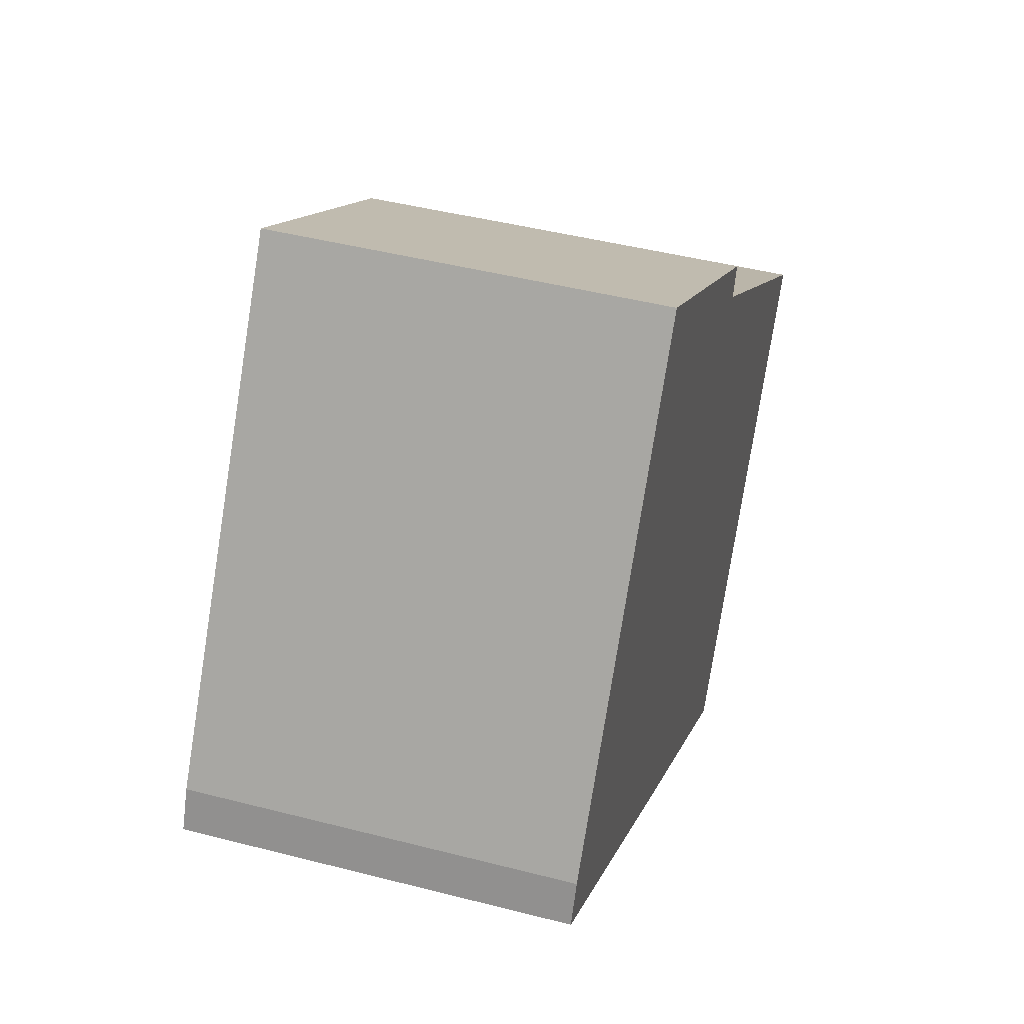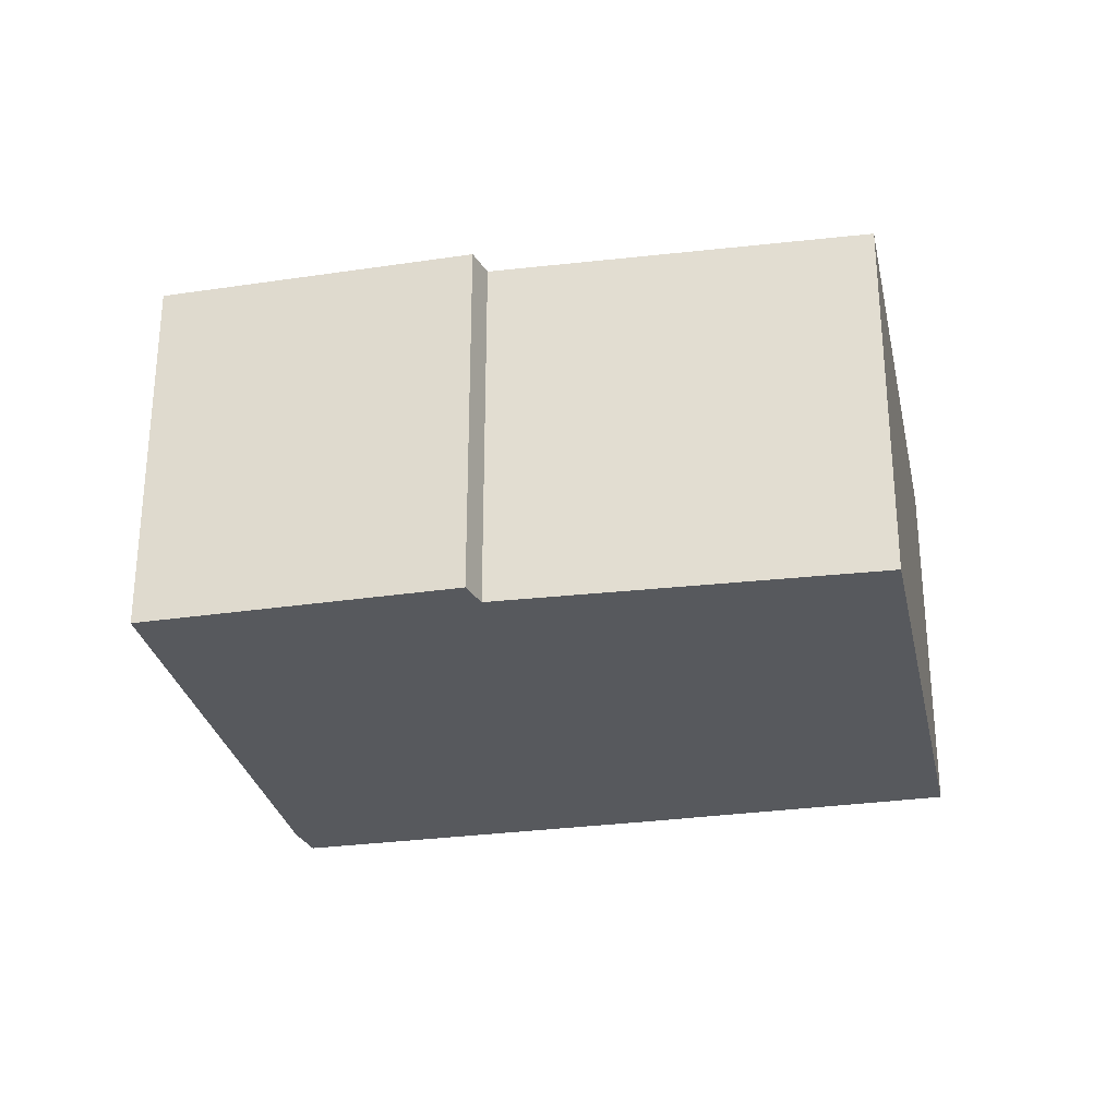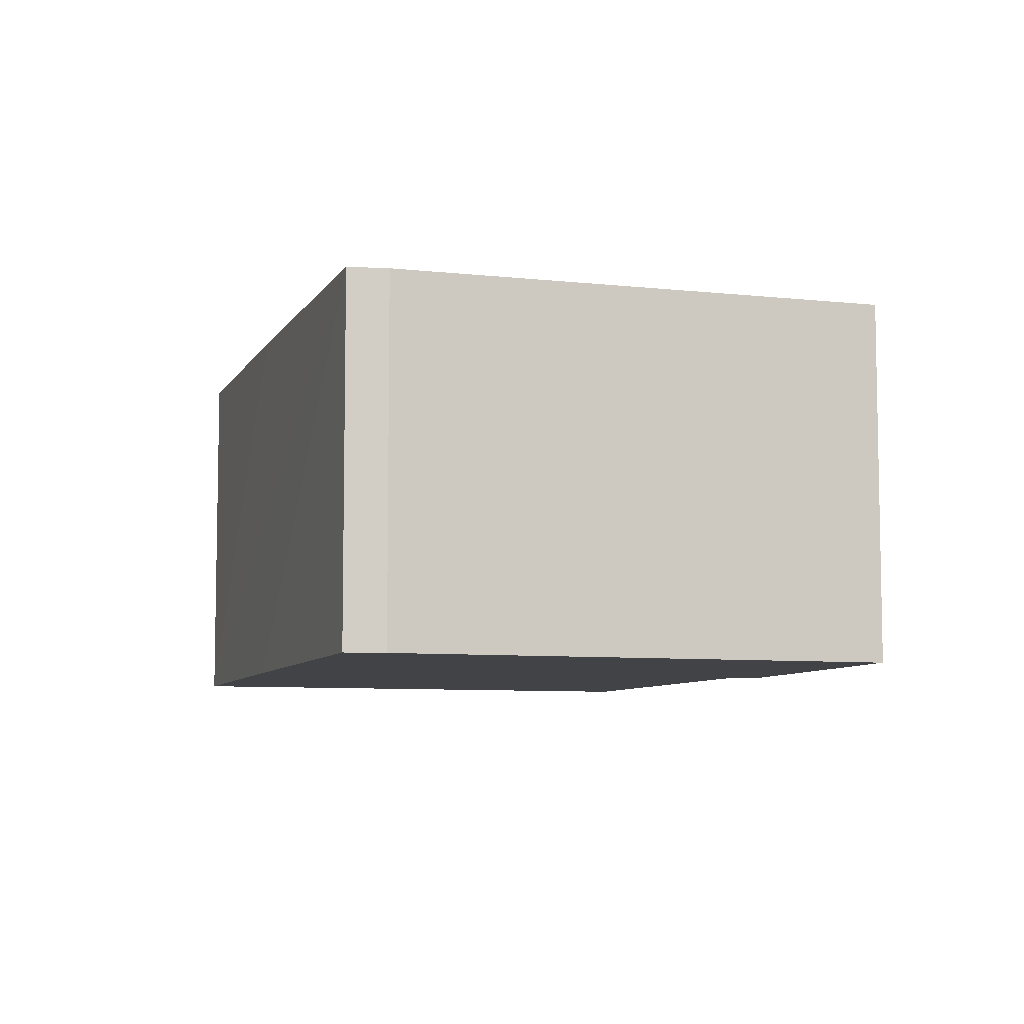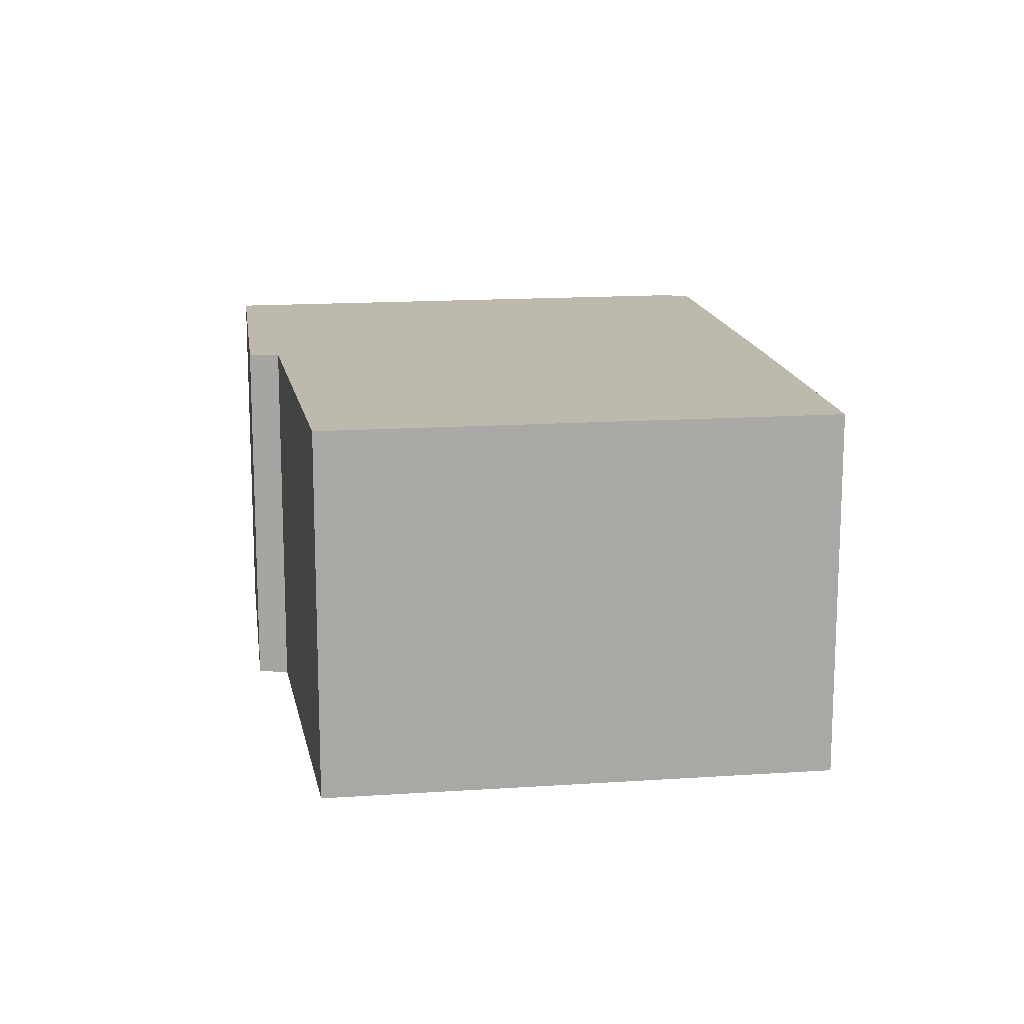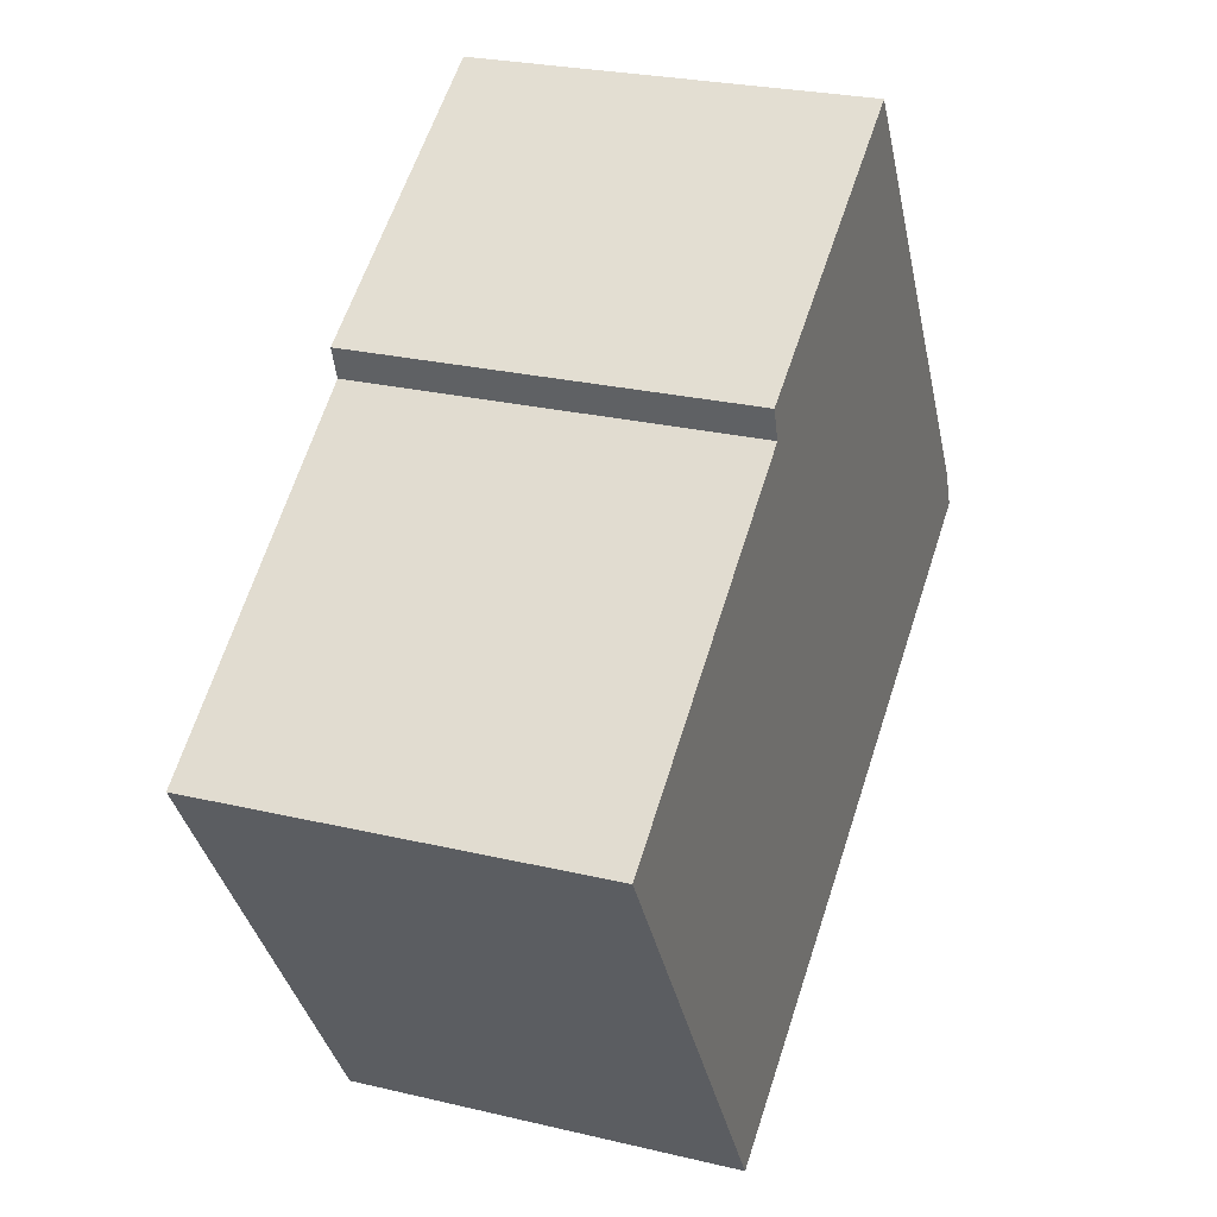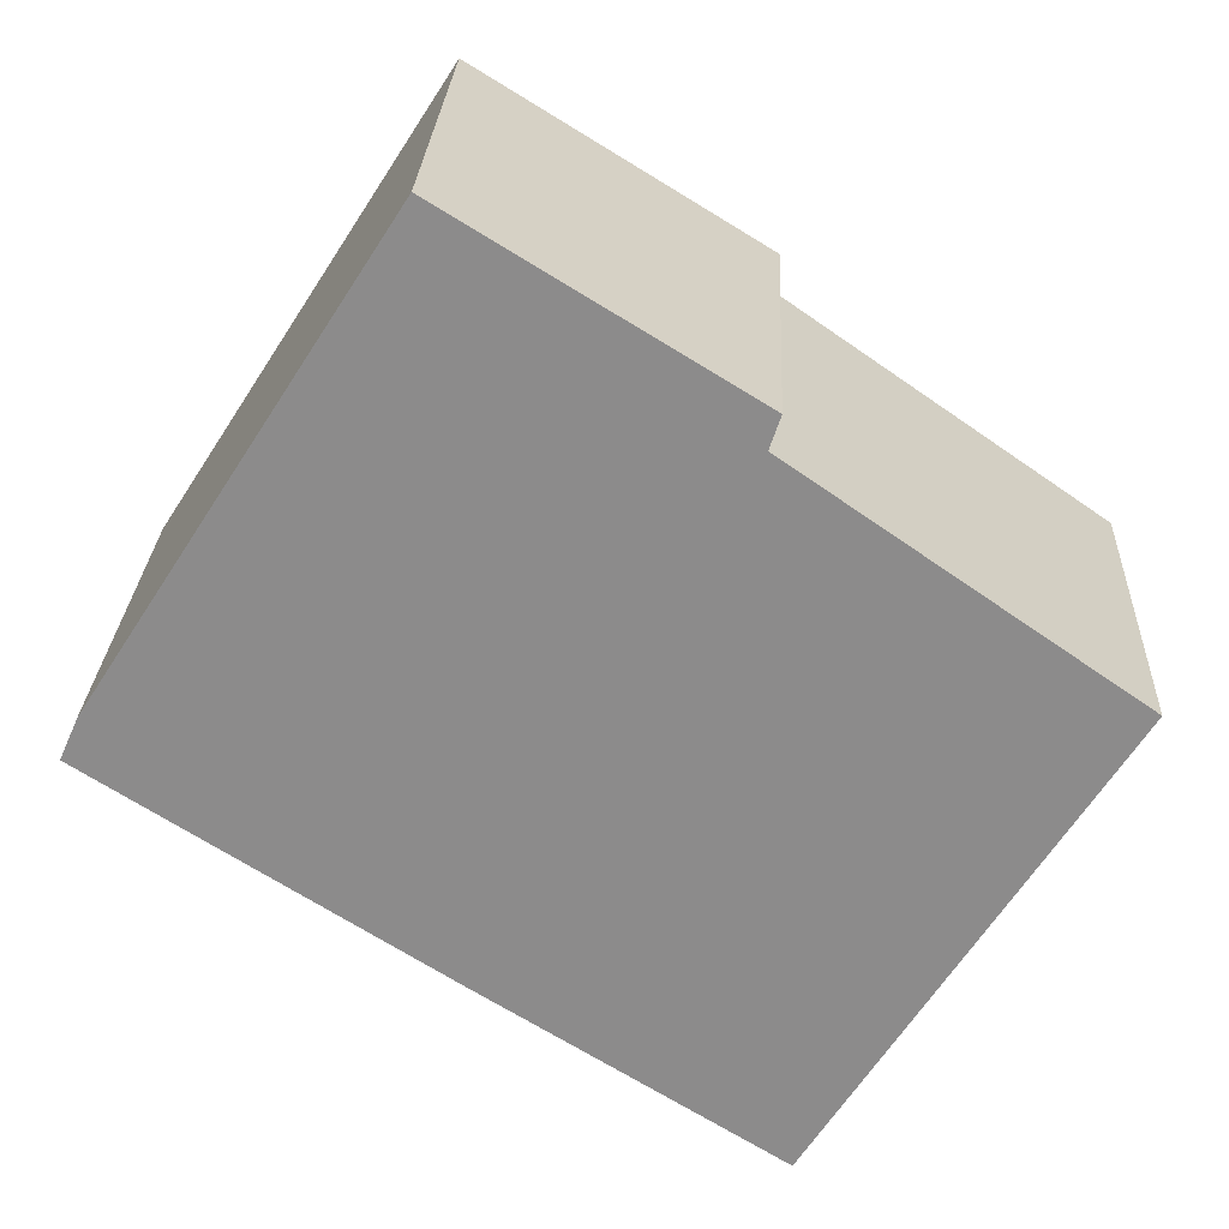
<metadata>
{"format":"obj","ext":"obj","renderer":"f3d","projection":"perspective","resolution":1024,"background":"white","views":[{"elev":44.9,"azim":-73.3,"up":"+Z"},{"elev":-29.2,"azim":44.2,"up":"+Y"},{"elev":-7.3,"azim":-75.2,"up":"+Y"},{"elev":15.2,"azim":114.1,"up":"+Y"},{"elev":25.5,"azim":111.0,"up":"+Z"},{"elev":25.7,"azim":2.6,"up":"+Z"}]}
</metadata>
<code>
v  5.465 3.558 2.955
v  5.37 3.558 2.666
v  2.847 3.558 4.568
v  0.161 3.558 0.37
v  3.086 3.558 -1.971
v  0 3.558 2.179e-16
v  5.711 3.558 -3.612
v  8.361 3.558 0.583
v  5.711 2.212e-16 -3.612
v  3.086 1.207e-16 -1.971
v  0 0 0
v  0.161 -2.266e-17 0.37
v  2.847 -2.797e-16 4.568
v  5.465 -1.809e-16 2.955
v  5.37 -1.632e-16 2.666
v  8.361 -3.57e-17 0.583
g defaultobject
f 1 2 3
f 4 5 6
f 5 4 3
f 5 3 7
f 7 3 2
f 7 2 8
f 9 5 7
f 5 9 6
f 6 9 10
f 6 10 11
f 11 4 6
f 4 11 12
f 12 3 4
f 3 12 13
f 13 1 3
f 1 13 14
f 15 8 2
f 8 15 16
f 14 2 1
f 2 14 15
f 16 7 8
f 7 16 9
f 16 10 9
f 10 16 11
f 11 16 12
f 12 16 15
f 12 15 13
f 13 15 14

</code>
